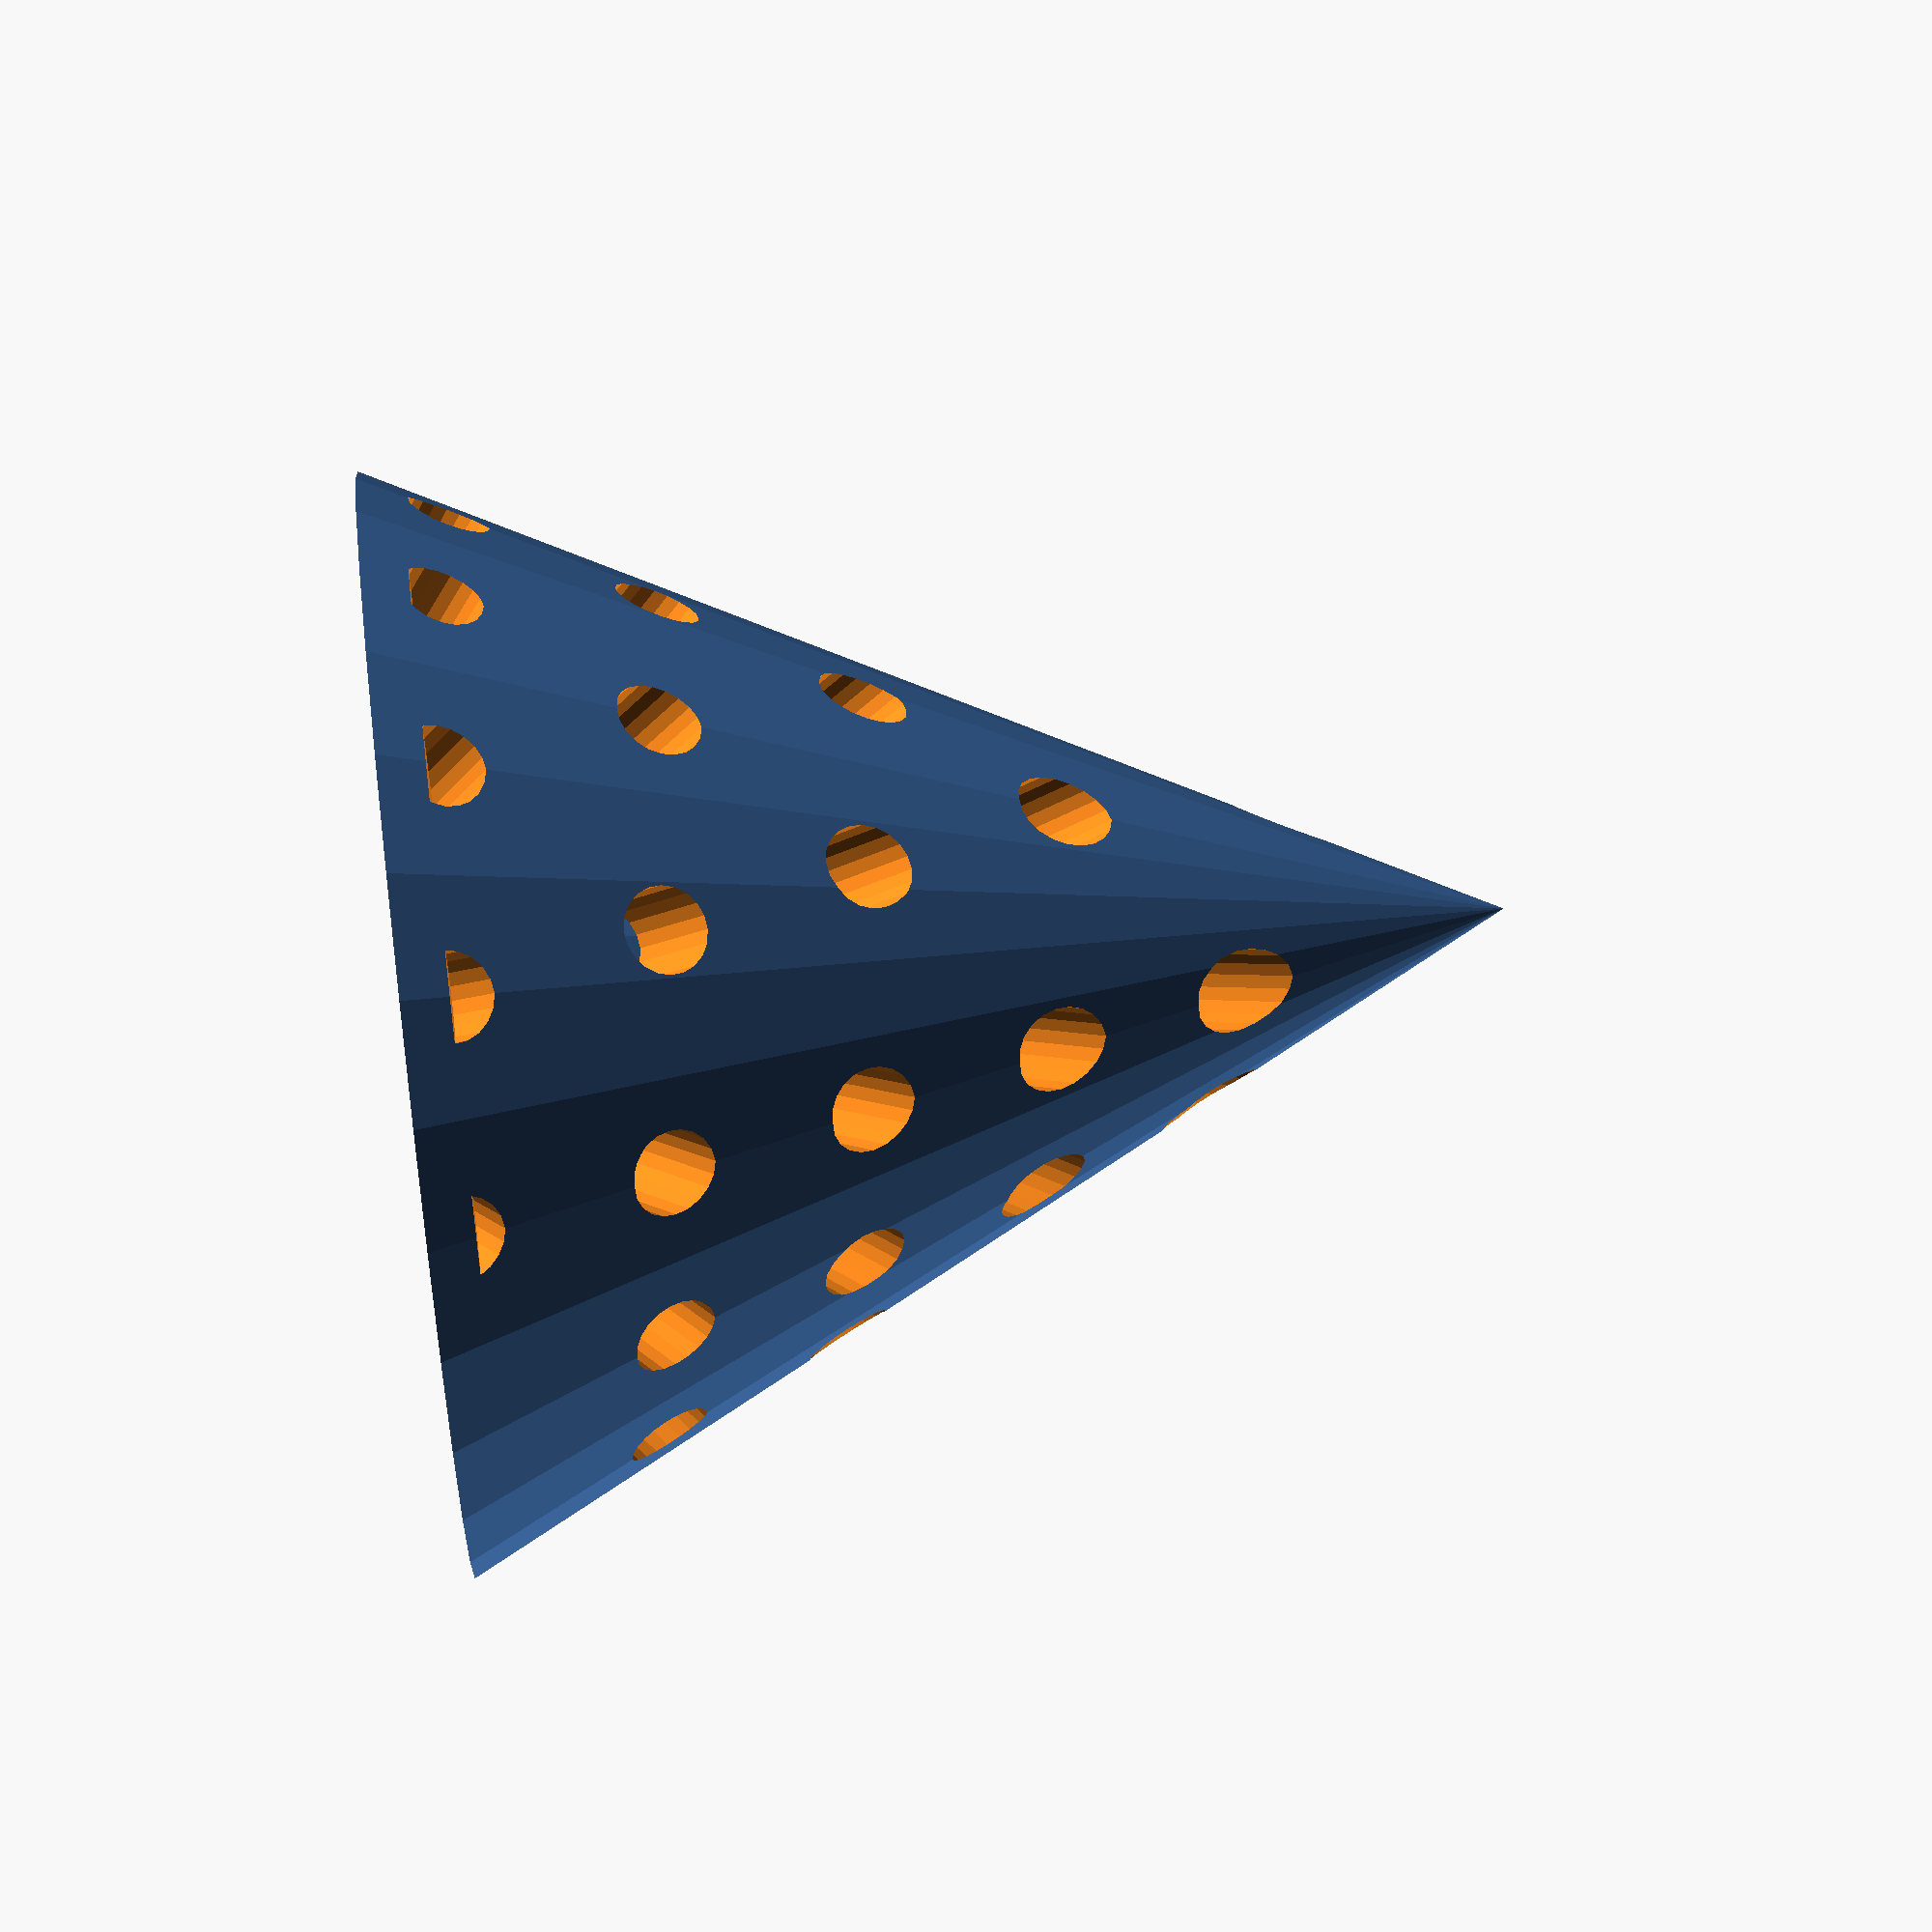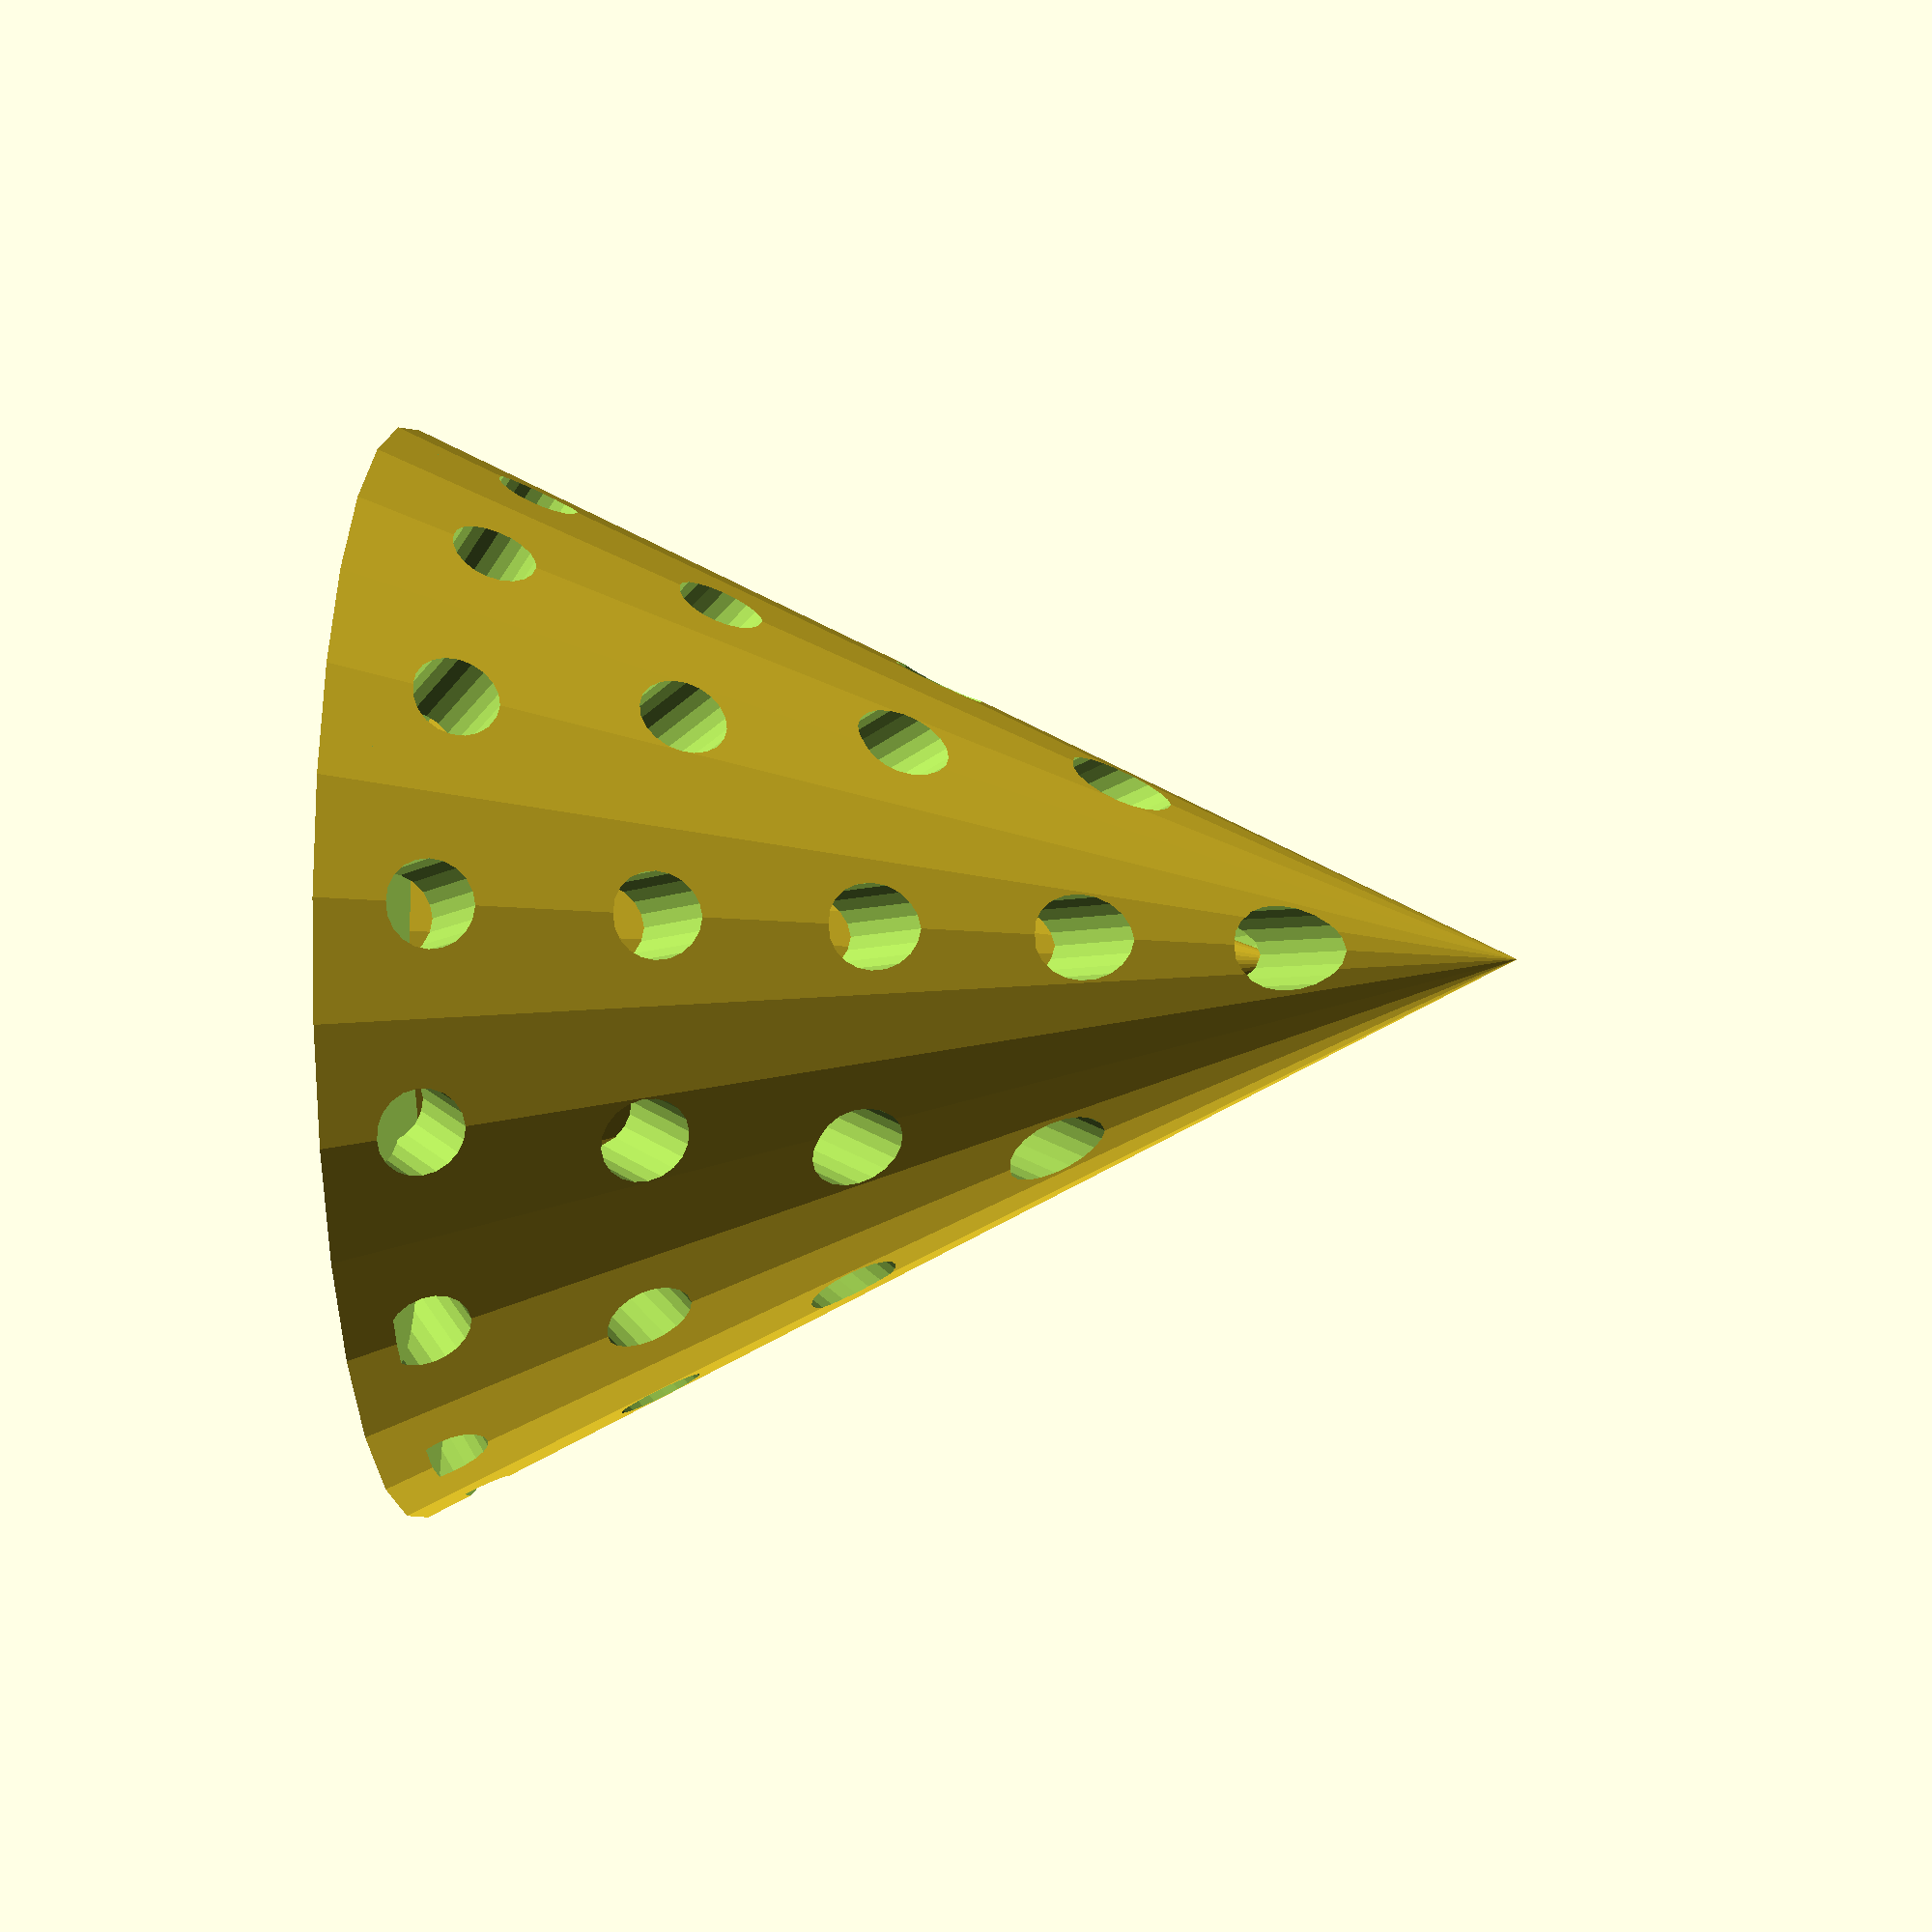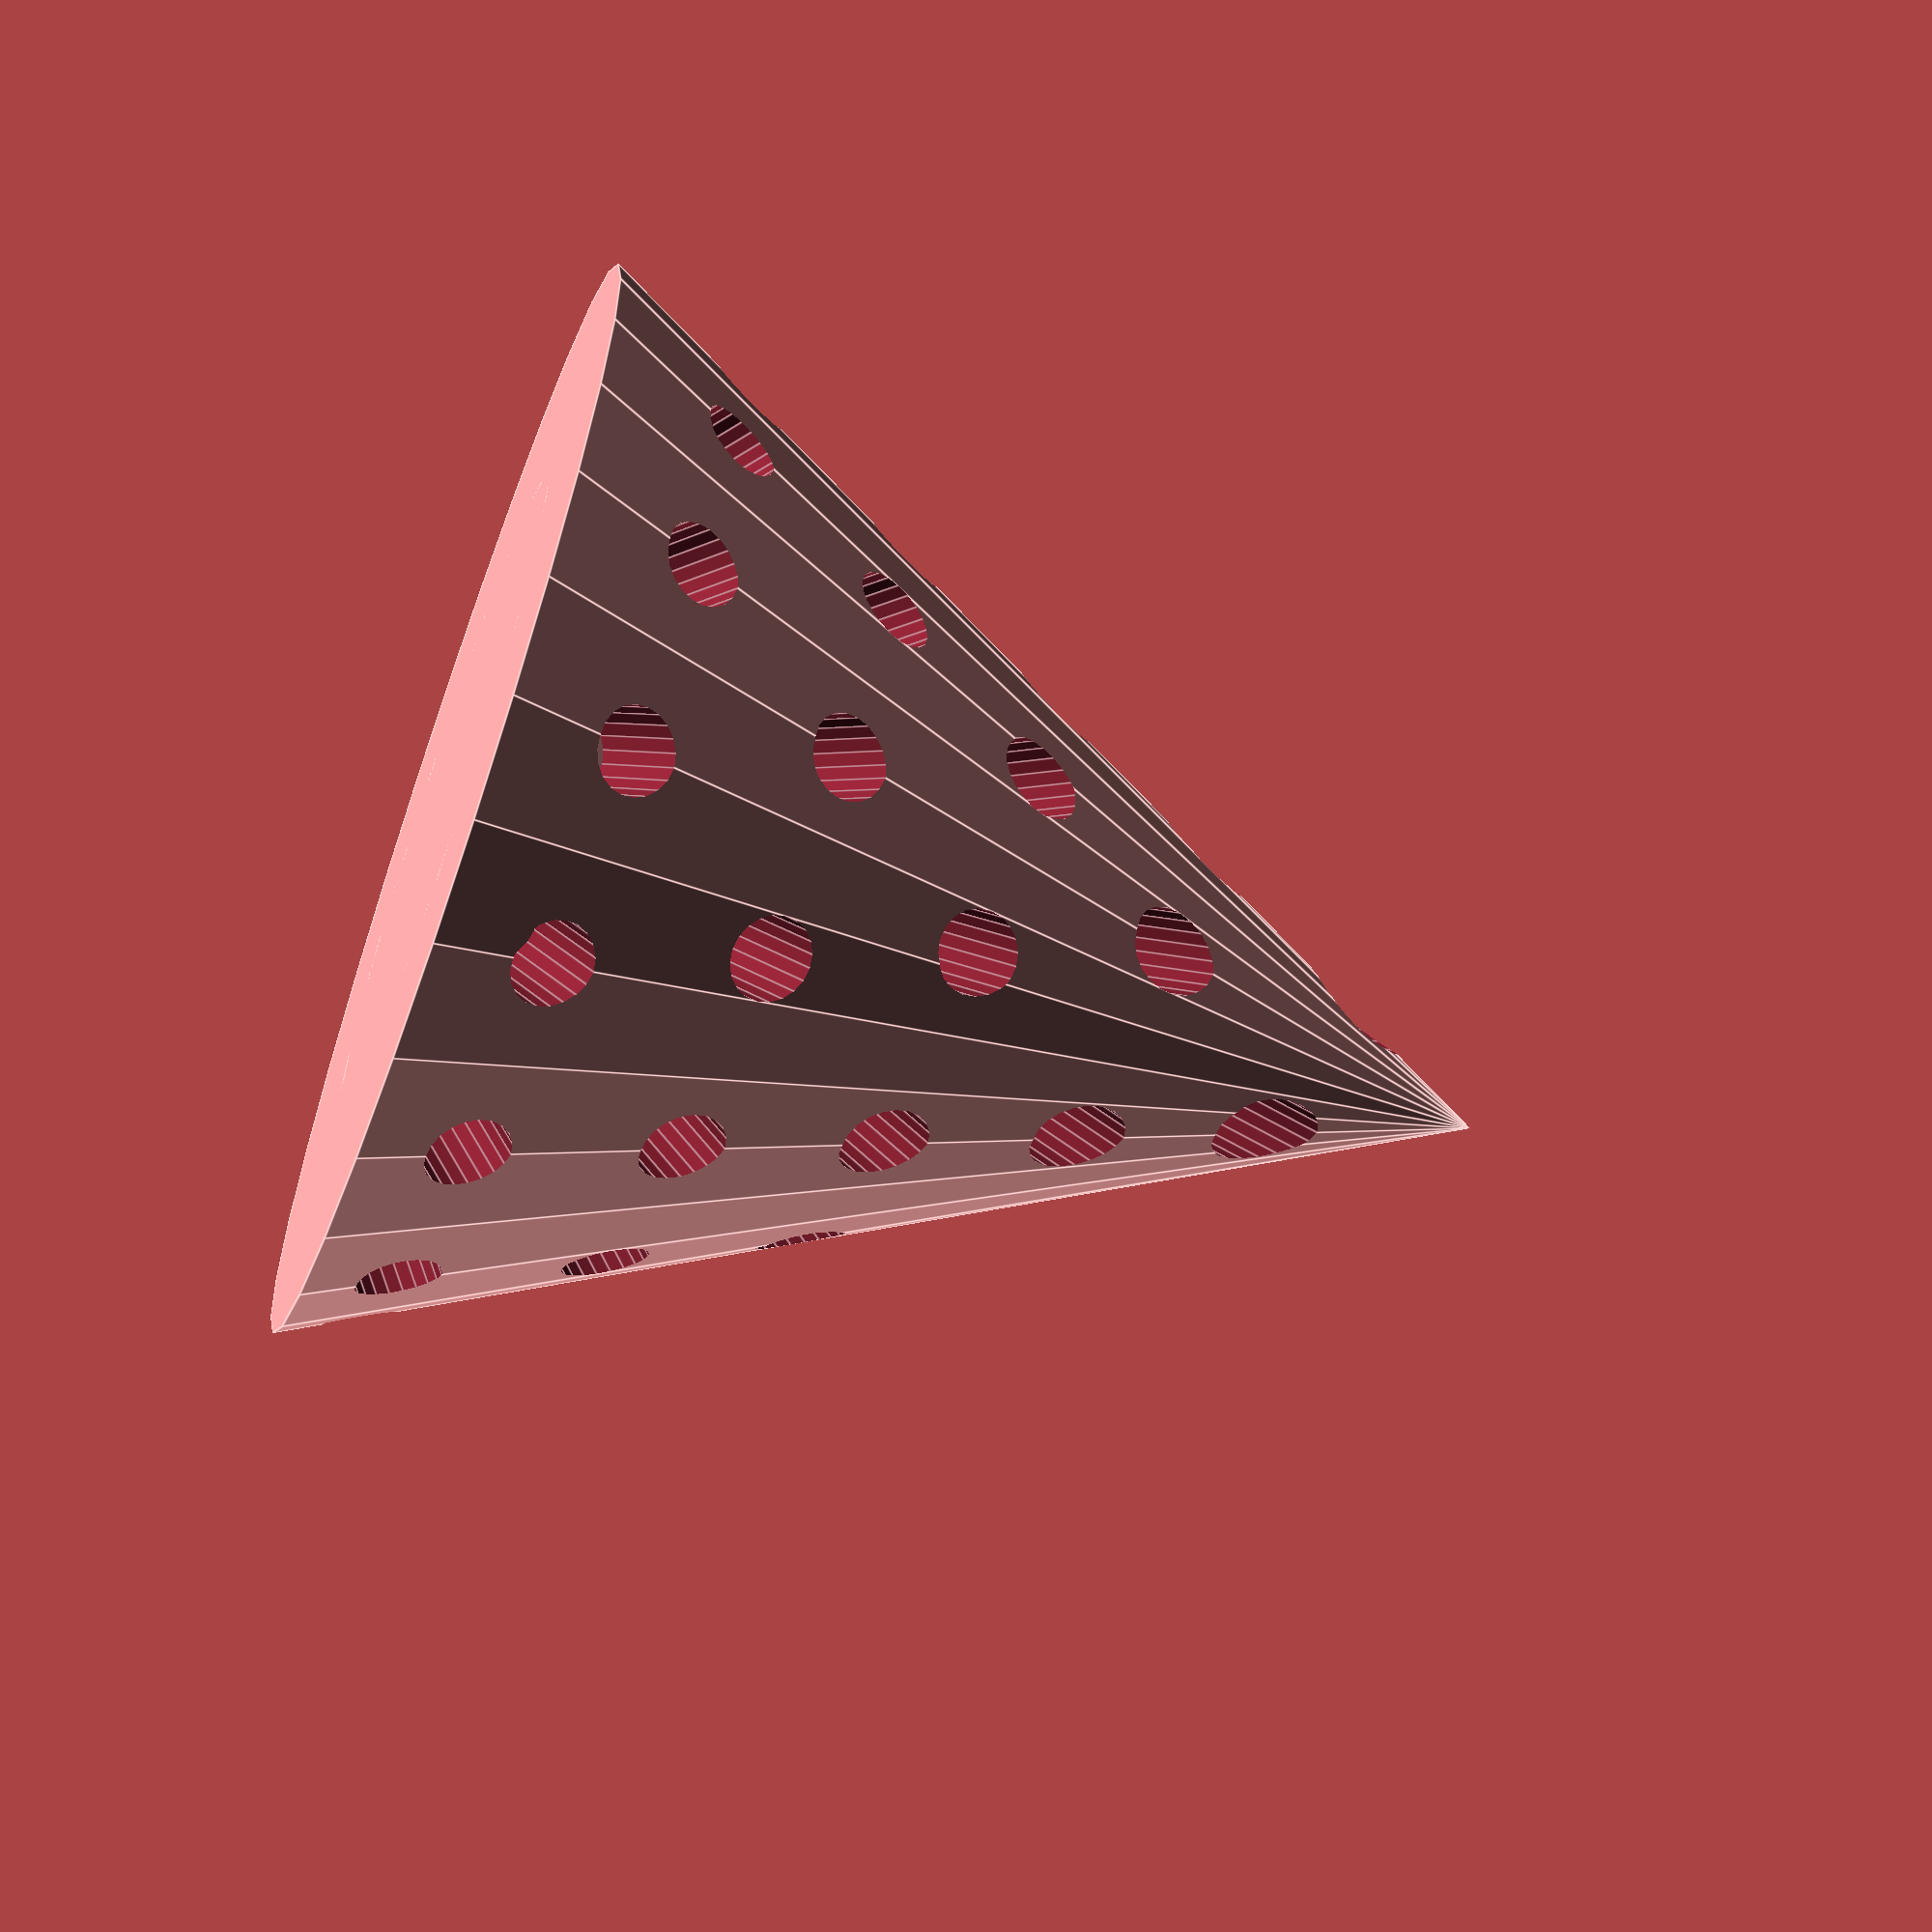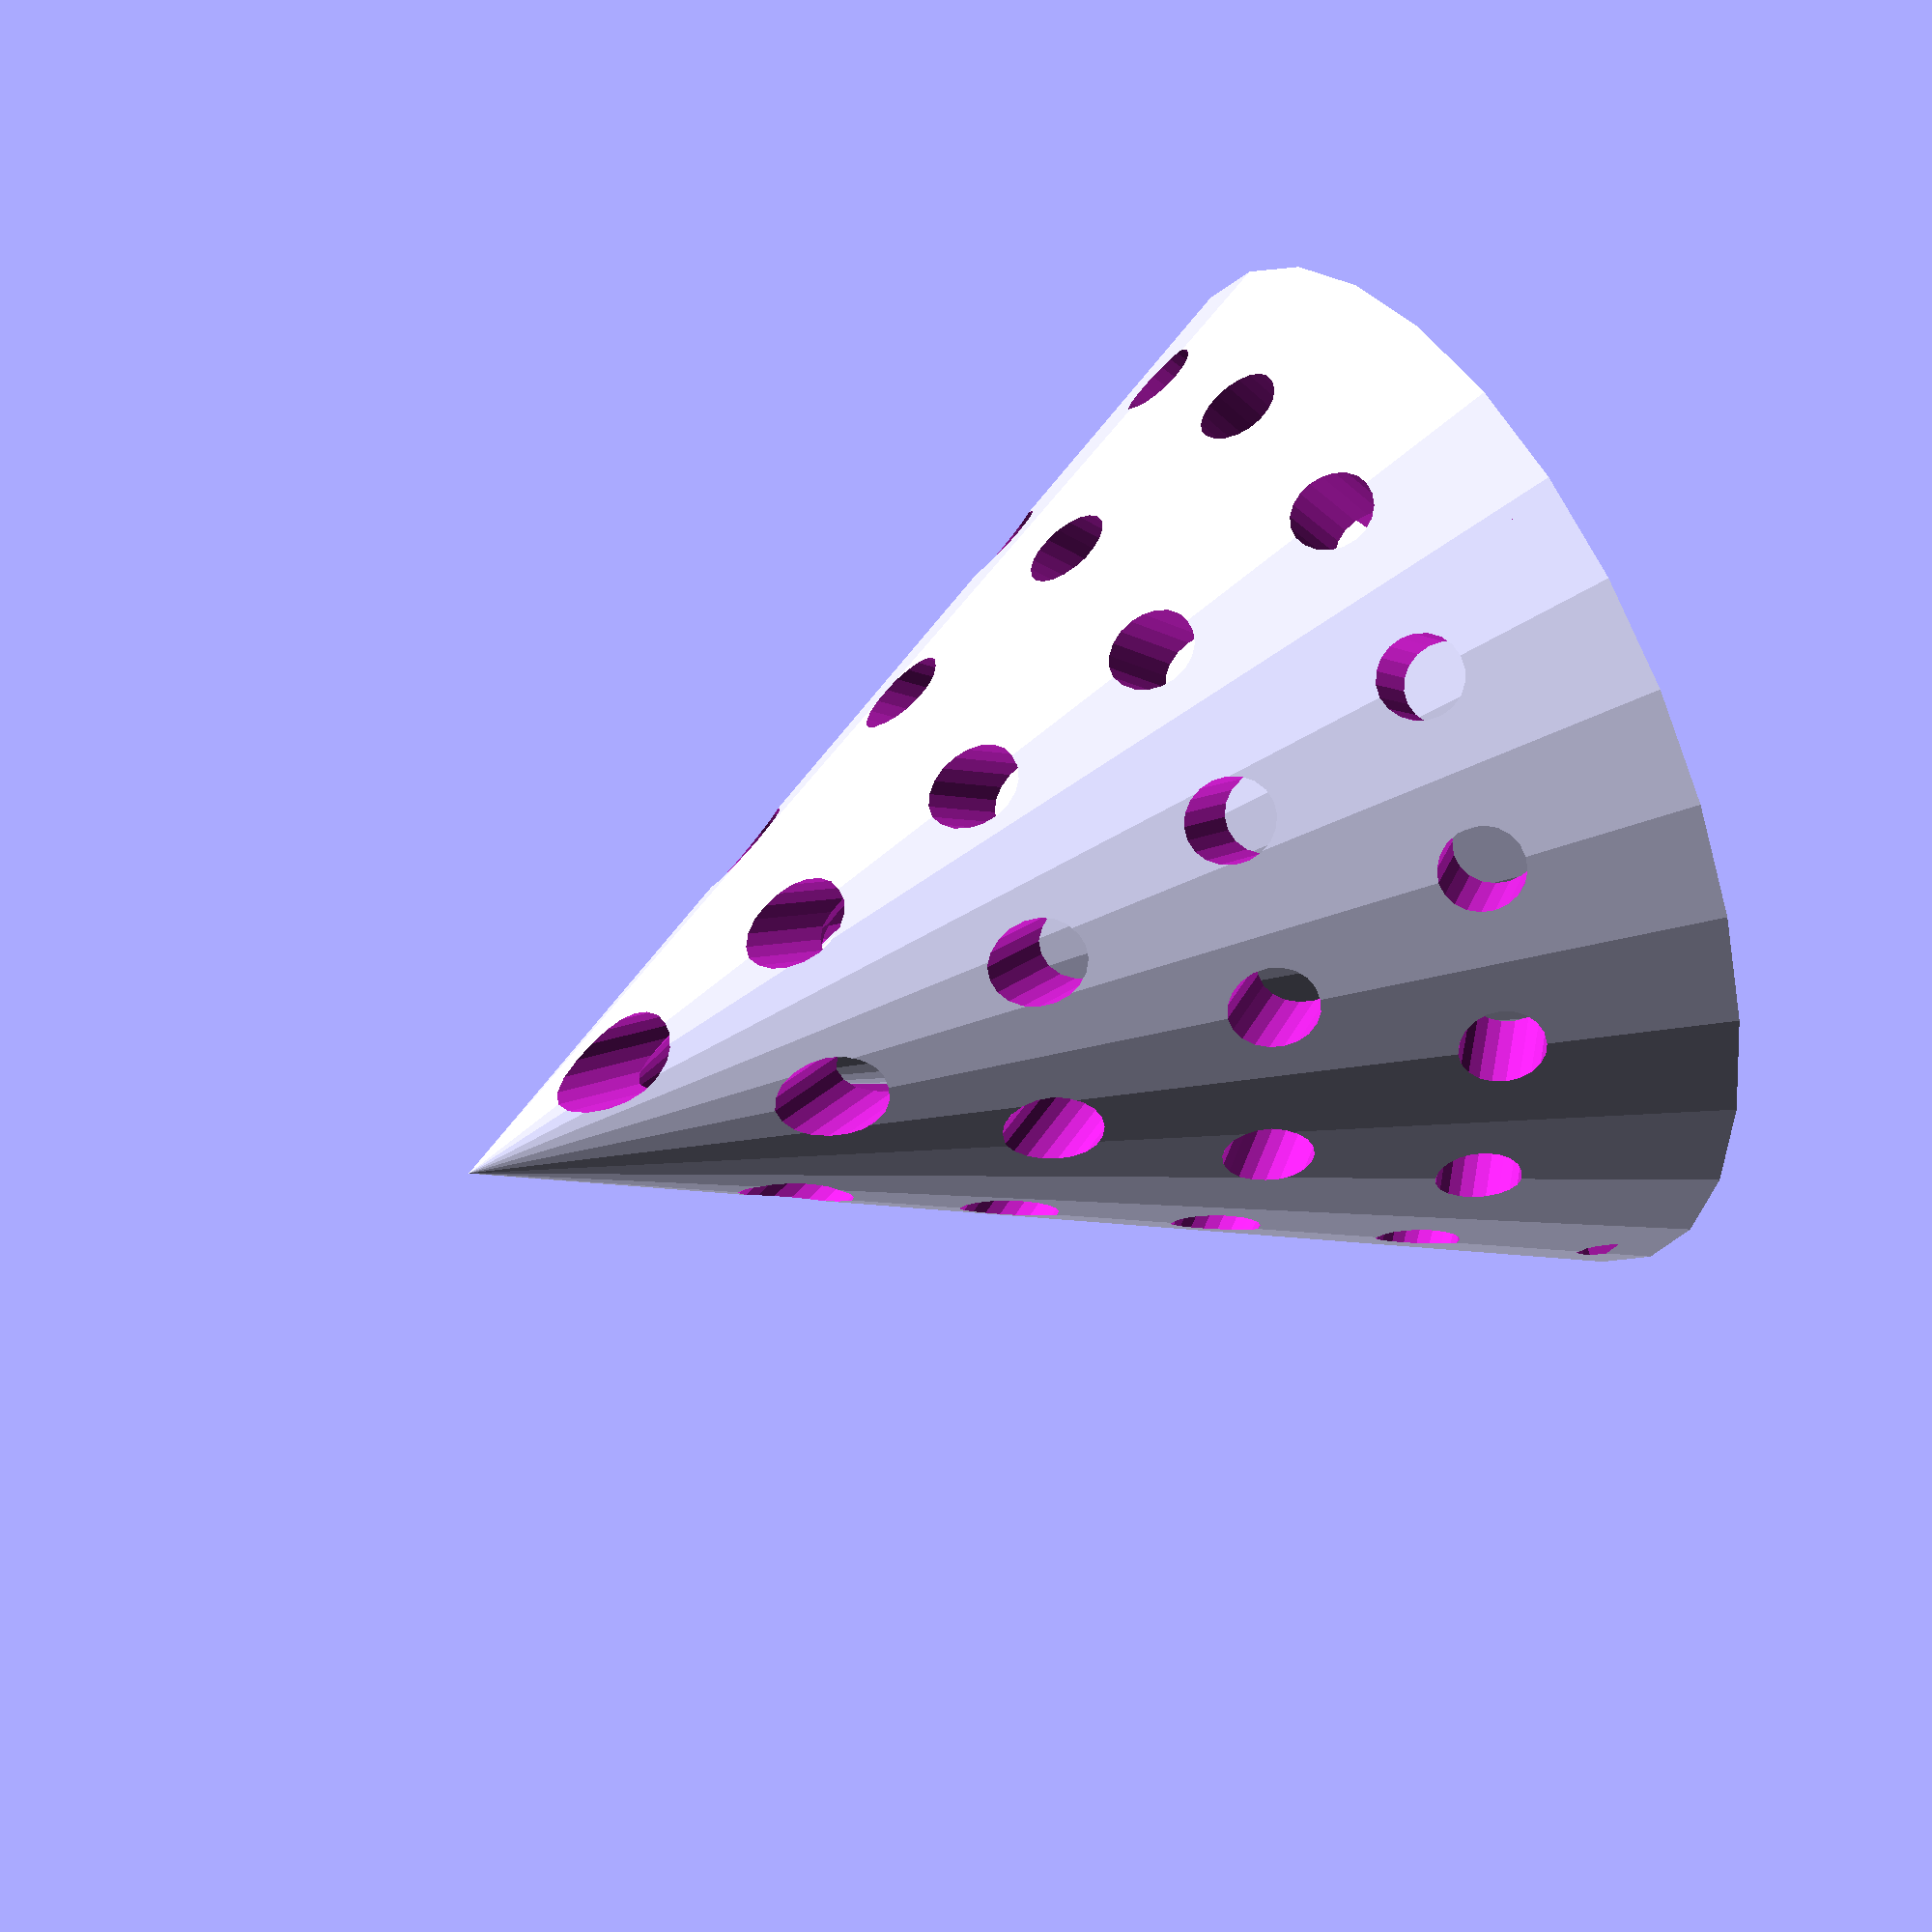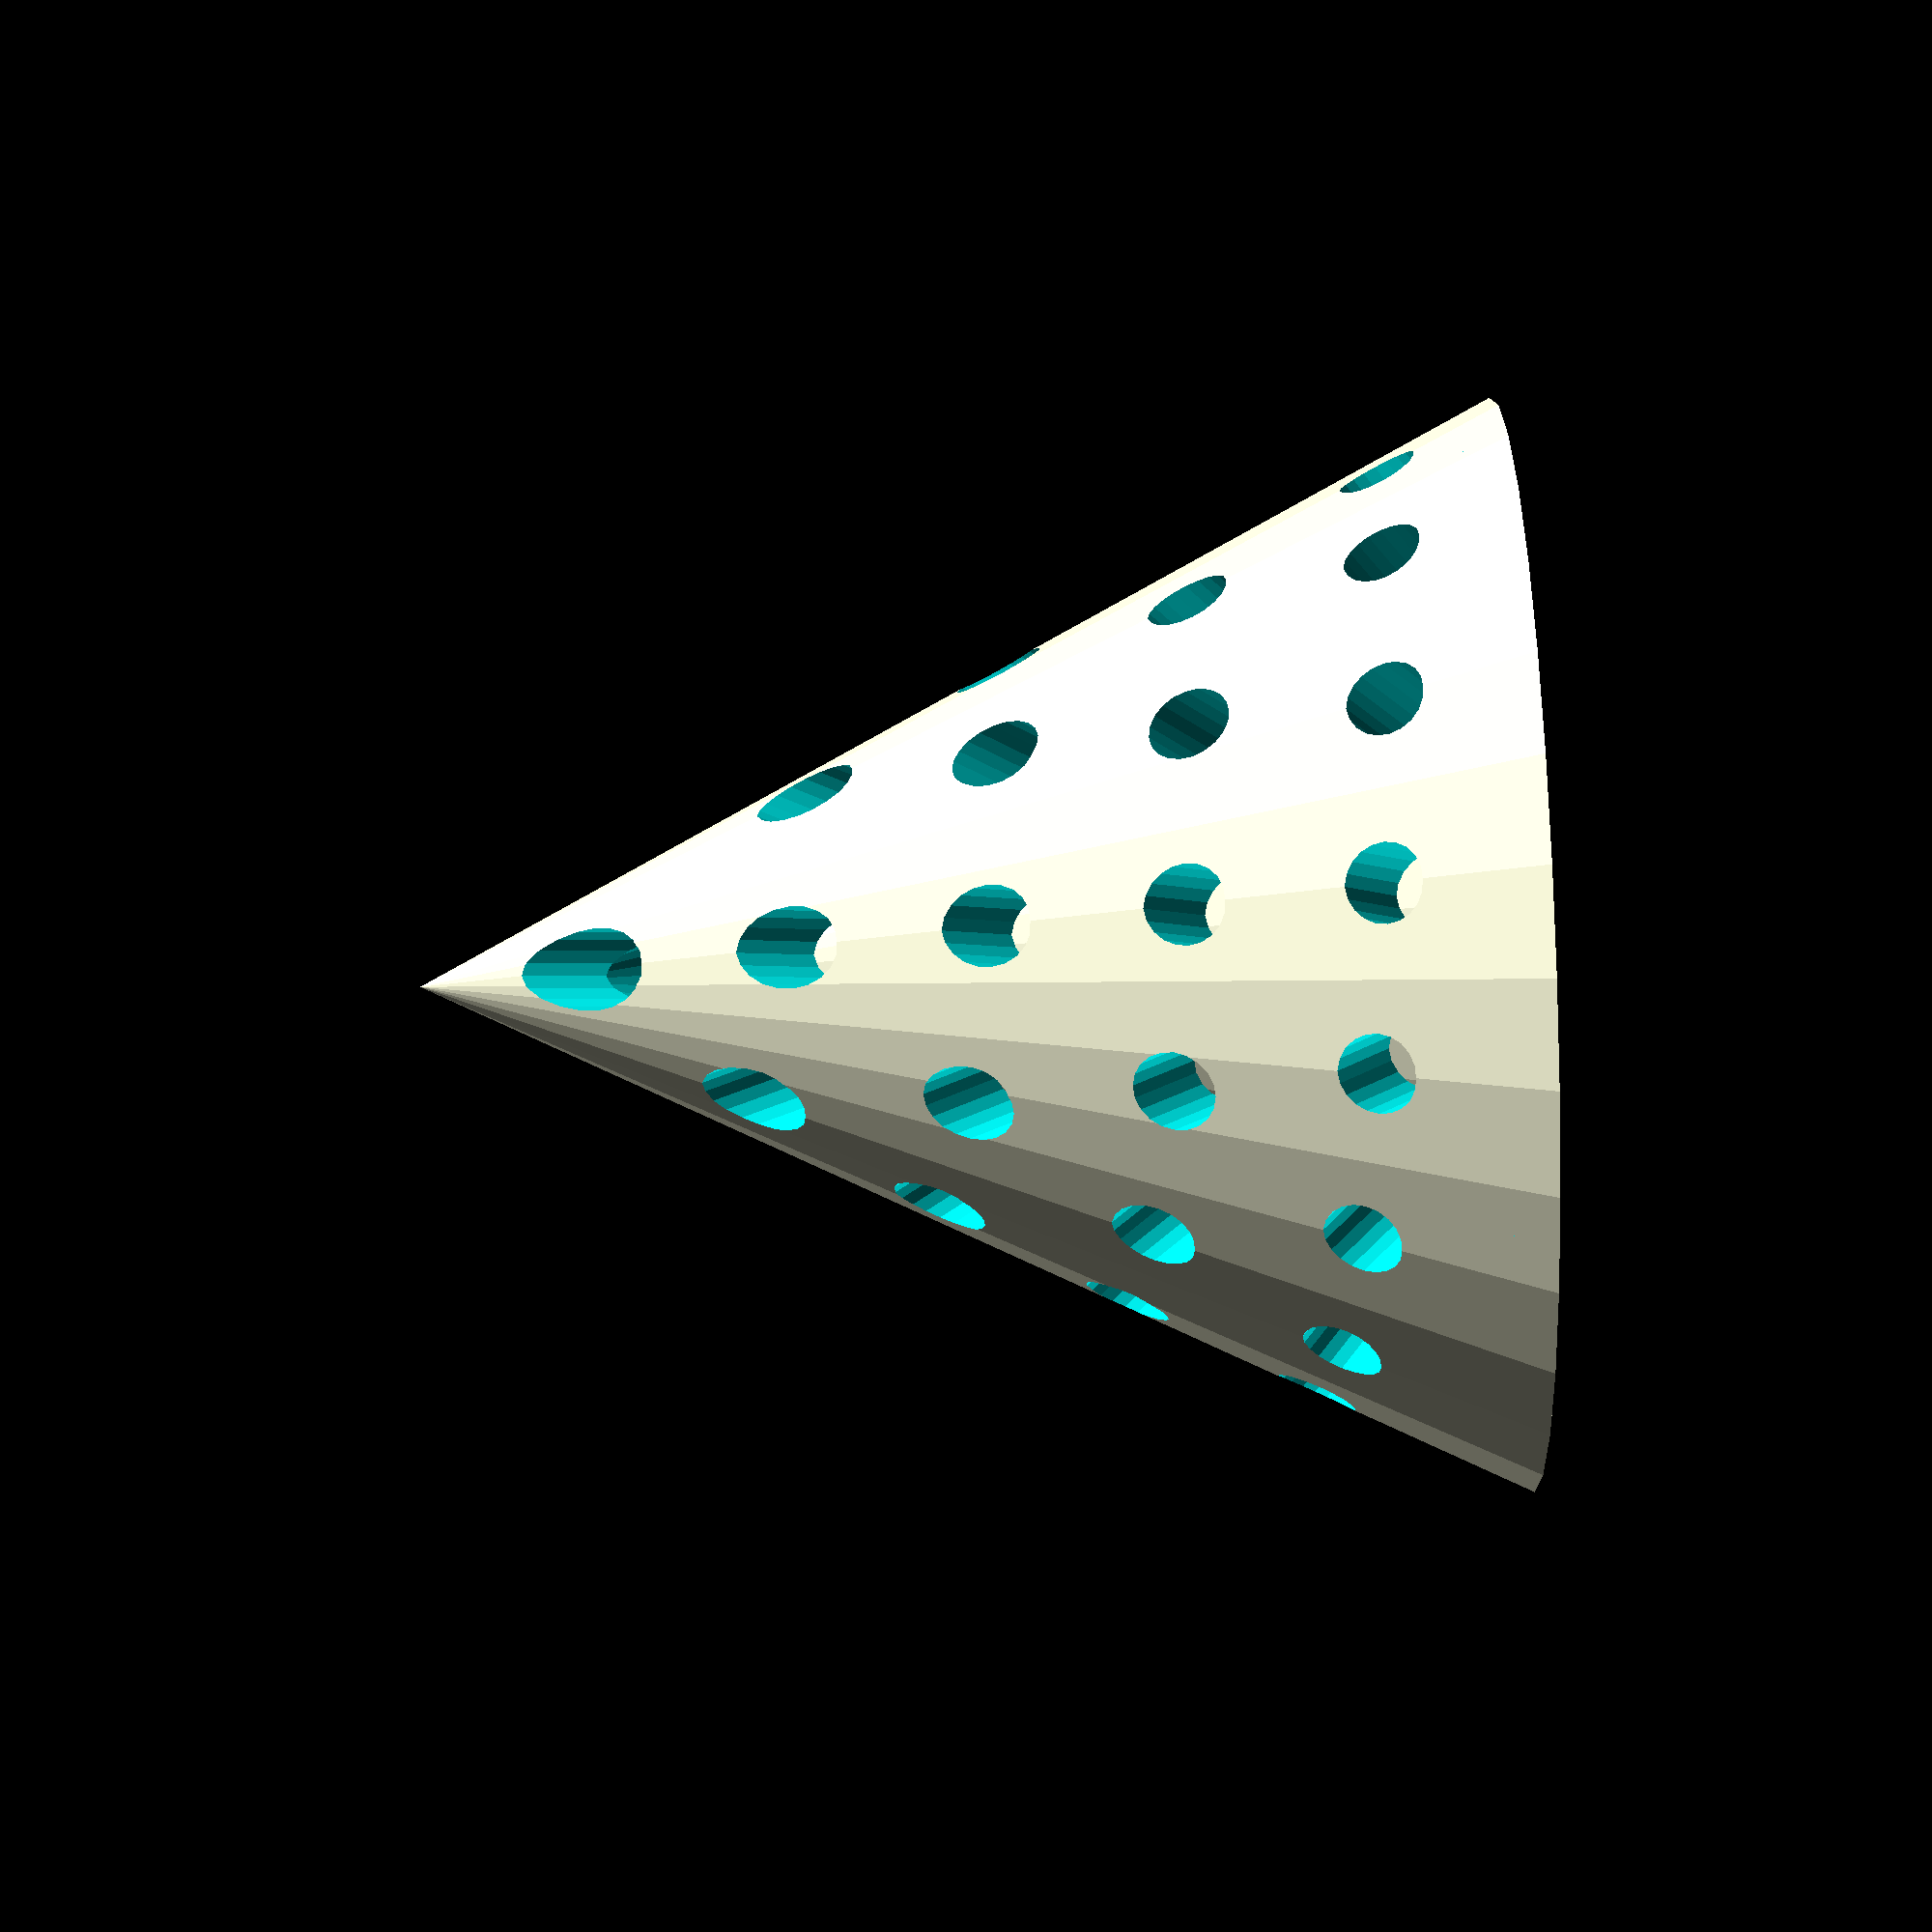
<openscad>
/* [BASE] */

CONE_HEIGHT = 50;
BASE_RADIUS = 25;
TOTAL_ROWS = 5; // Number of circles around the cone

/* [STICKS] */

STICK_RADIUS = 1.9;
STICK_HEIGHT = 5;
STICK_SEPARATION = 6; // mm

tree();

module tree()
{
  union()
  {
  difference()
    {
     coneOuter();
     union()
     {
       coneInner1();
       sticks();
     }
    }
   coneInner2();
   base();
   }
}

module coneOuter()
{
 translate([0,0,CONE_HEIGHT/2])
   cylinder(h = CONE_HEIGHT, r1 = BASE_RADIUS, r2 = 0, center = true);
    
}

module base()
{
    difference()
    {
        coneOuter();
        translate([0,0,CONE_HEIGHT+2])
         cube(CONE_HEIGHT*2, center=true);
    }
    
    
}

module coneInner1()
{
 translate([0,0,(CONE_HEIGHT-STICK_HEIGHT-1)/2])
   cylinder(h = CONE_HEIGHT-STICK_HEIGHT, r1 = BASE_RADIUS-STICK_HEIGHT, r2 = 0, center = true);
    
}
module coneInner2()
{
 translate([0,0,(CONE_HEIGHT-(STICK_HEIGHT+5))/2])
   cylinder(h = CONE_HEIGHT-(STICK_HEIGHT+5), r1 = BASE_RADIUS-(STICK_HEIGHT+5), r2 = 0, center = true);
    
}
module stick(angle)
{
   rotate([0,angle,0])
   translate([0,0,CONE_HEIGHT])
     cylinder(r=STICK_RADIUS, h=CONE_HEIGHT*2, center=true, $fn=20);    
}

module sticks()
{
    distancePerCircle = CONE_HEIGHT/(TOTAL_ROWS+1.5);
    anglesPerRow = (60-10)/TOTAL_ROWS;
    union()
    {
       for (currentRow = [1:TOTAL_ROWS])
       {
           circleRadius = getRowRadius(currentRow);  
           baseAngle = currentRow*anglesPerRow; 
           echo(baseAngle);        
           numberSticks = floor(circleRadius*2*PI/STICK_SEPARATION);
           for (currentStick = [1:numberSticks])
           {
             flatAngle = 360*(currentStick/numberSticks); 
             stickAngle = baseAngle + anglesPerRow*(currentStick/numberSticks); 
             upHeight = CONE_HEIGHT-(currentRow*distancePerCircle)-
               (distancePerCircle*currentStick/numberSticks)-
               distancePerCircle;
             prevRadius = getRowRadius(currentRow-1);             
             distance = prevRadius + (circleRadius-prevRadius)*currentStick/numberSticks;
             x = cos(flatAngle)*distance;
             y = sin(flatAngle)*distance;
             translate([x,y,upHeight])    
               rotate([0,0,flatAngle])              
                stick(stickAngle);  
           }    
       }  
    }    
}
function degrees(x) = ((180*x)/PI);
function getRowRadius(x) = (BASE_RADIUS-(STICK_HEIGHT+5))*x/(TOTAL_ROWS);

    


</openscad>
<views>
elev=309.6 azim=209.0 roll=262.1 proj=p view=solid
elev=189.7 azim=237.5 roll=265.9 proj=p view=wireframe
elev=240.5 azim=140.9 roll=290.3 proj=p view=edges
elev=311.2 azim=32.6 roll=61.0 proj=p view=solid
elev=154.5 azim=266.1 roll=95.1 proj=o view=solid
</views>
